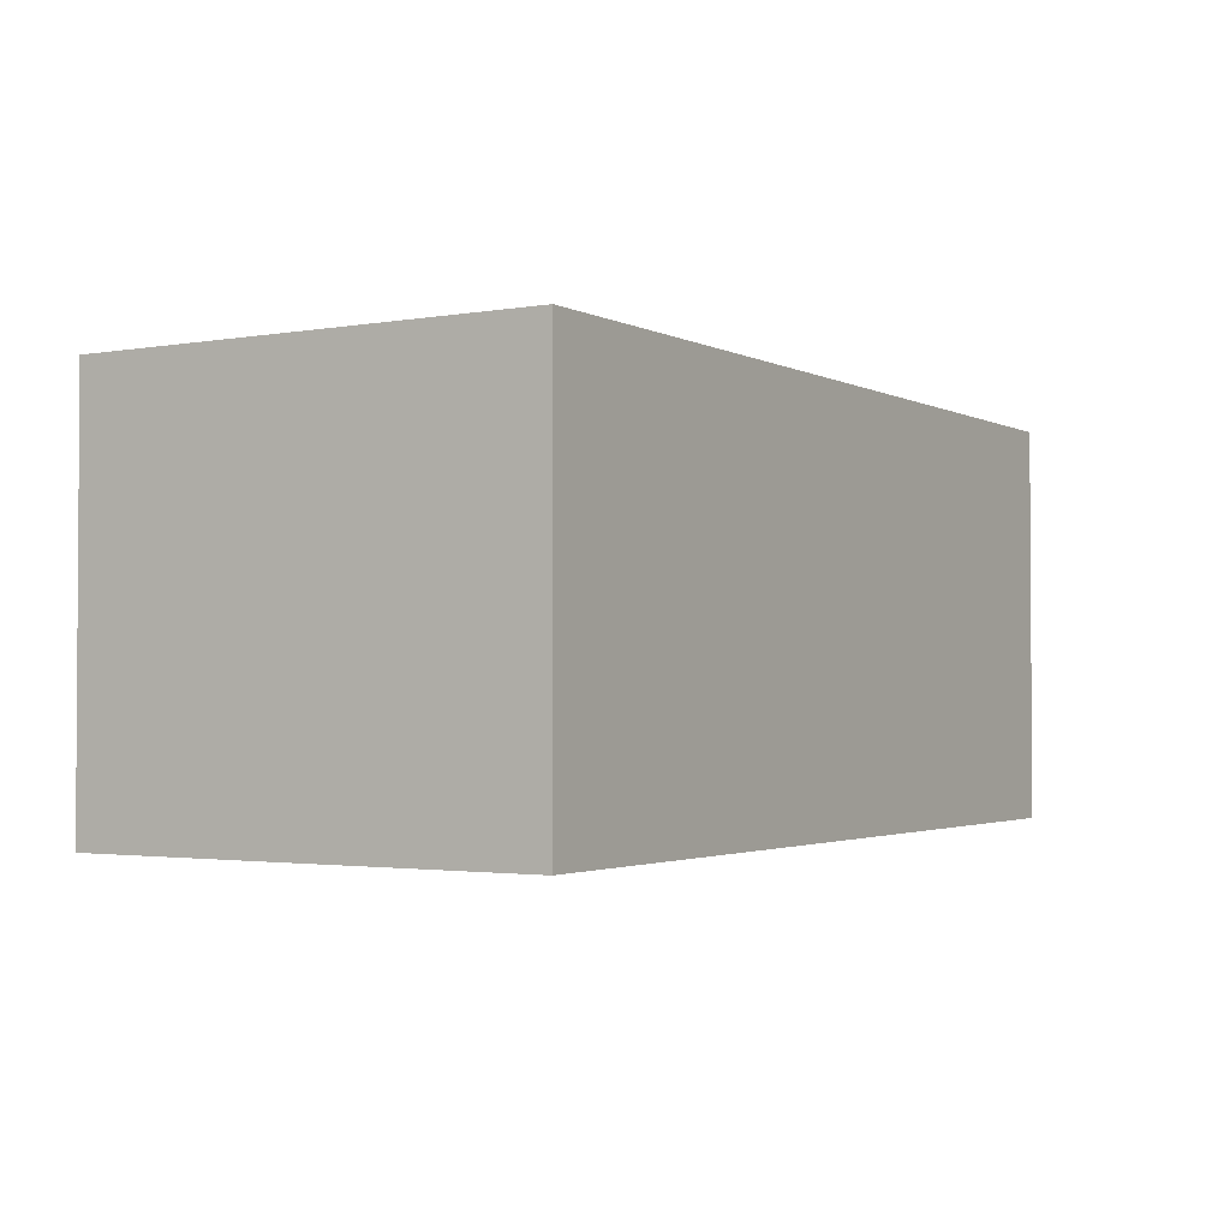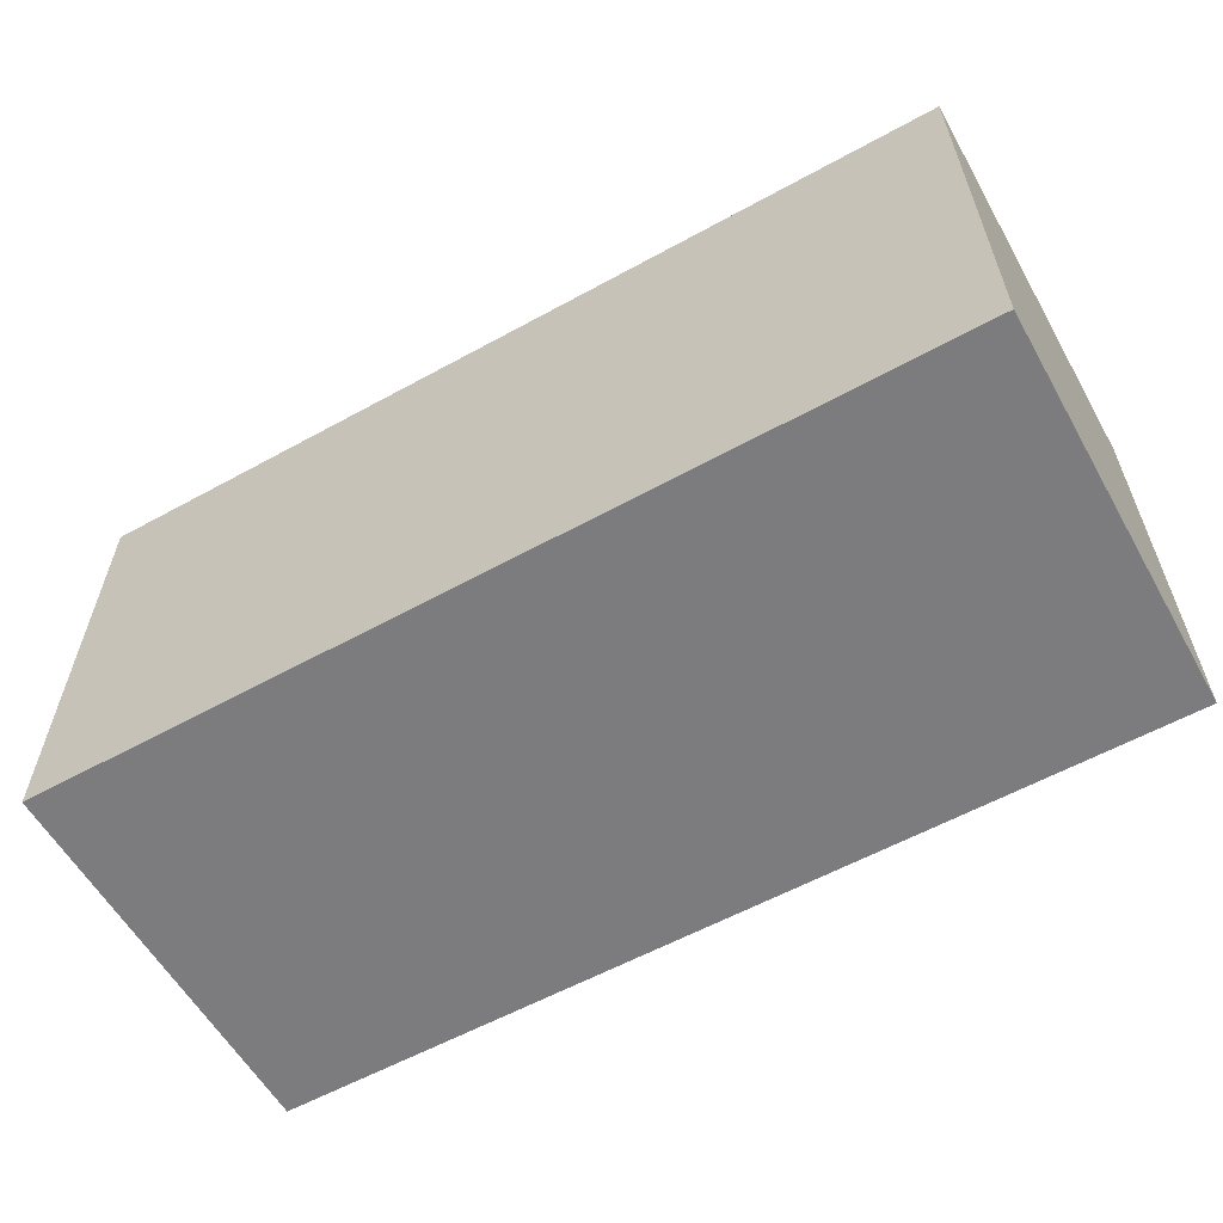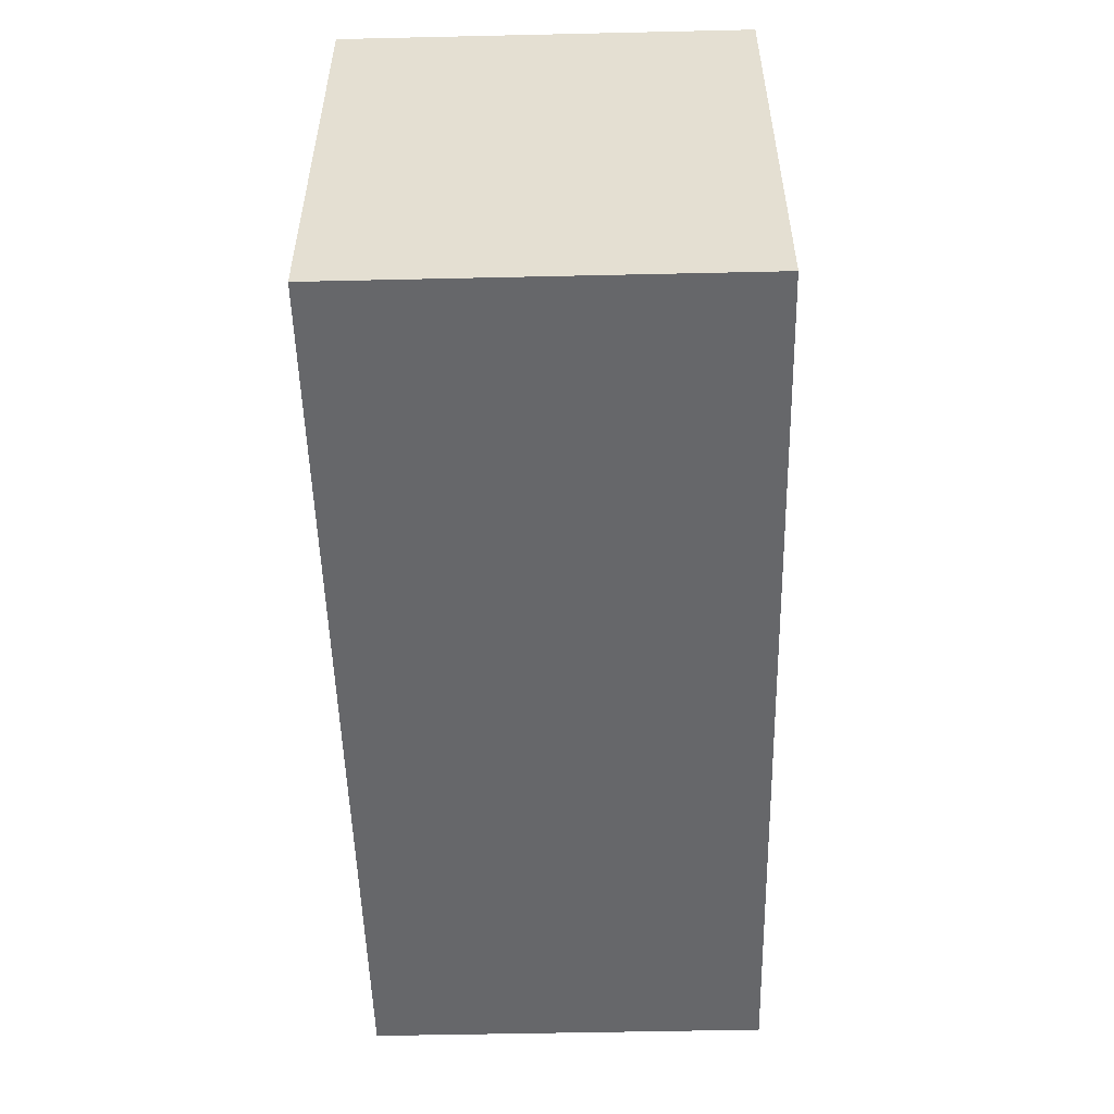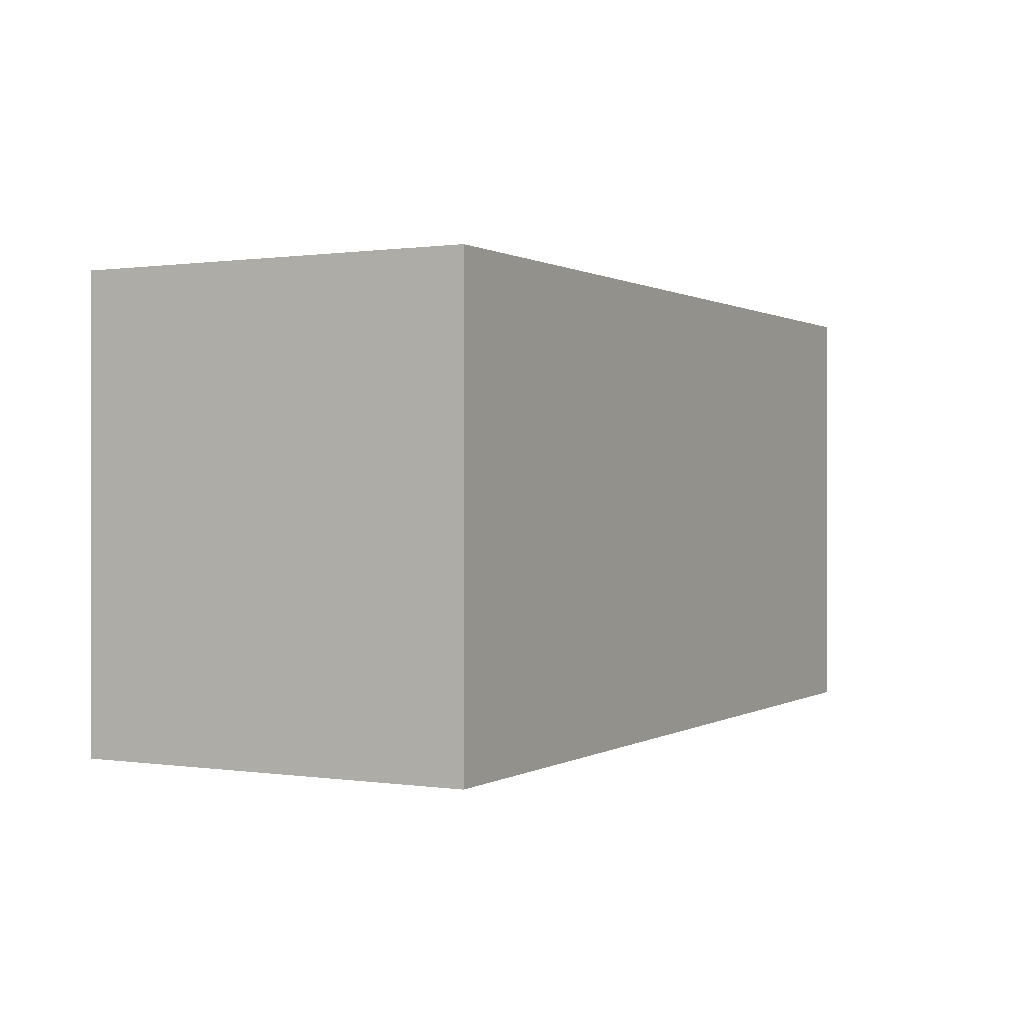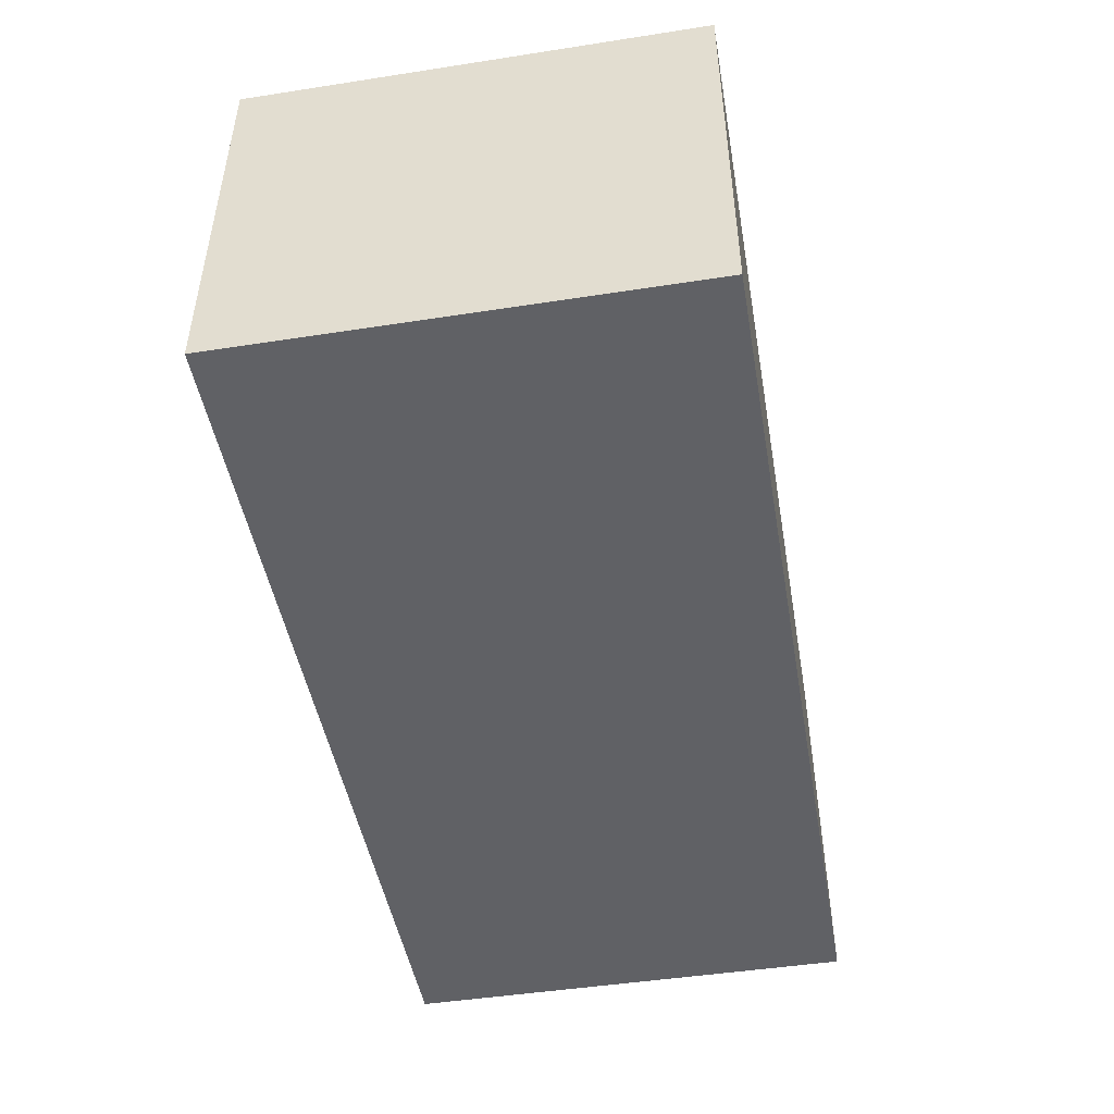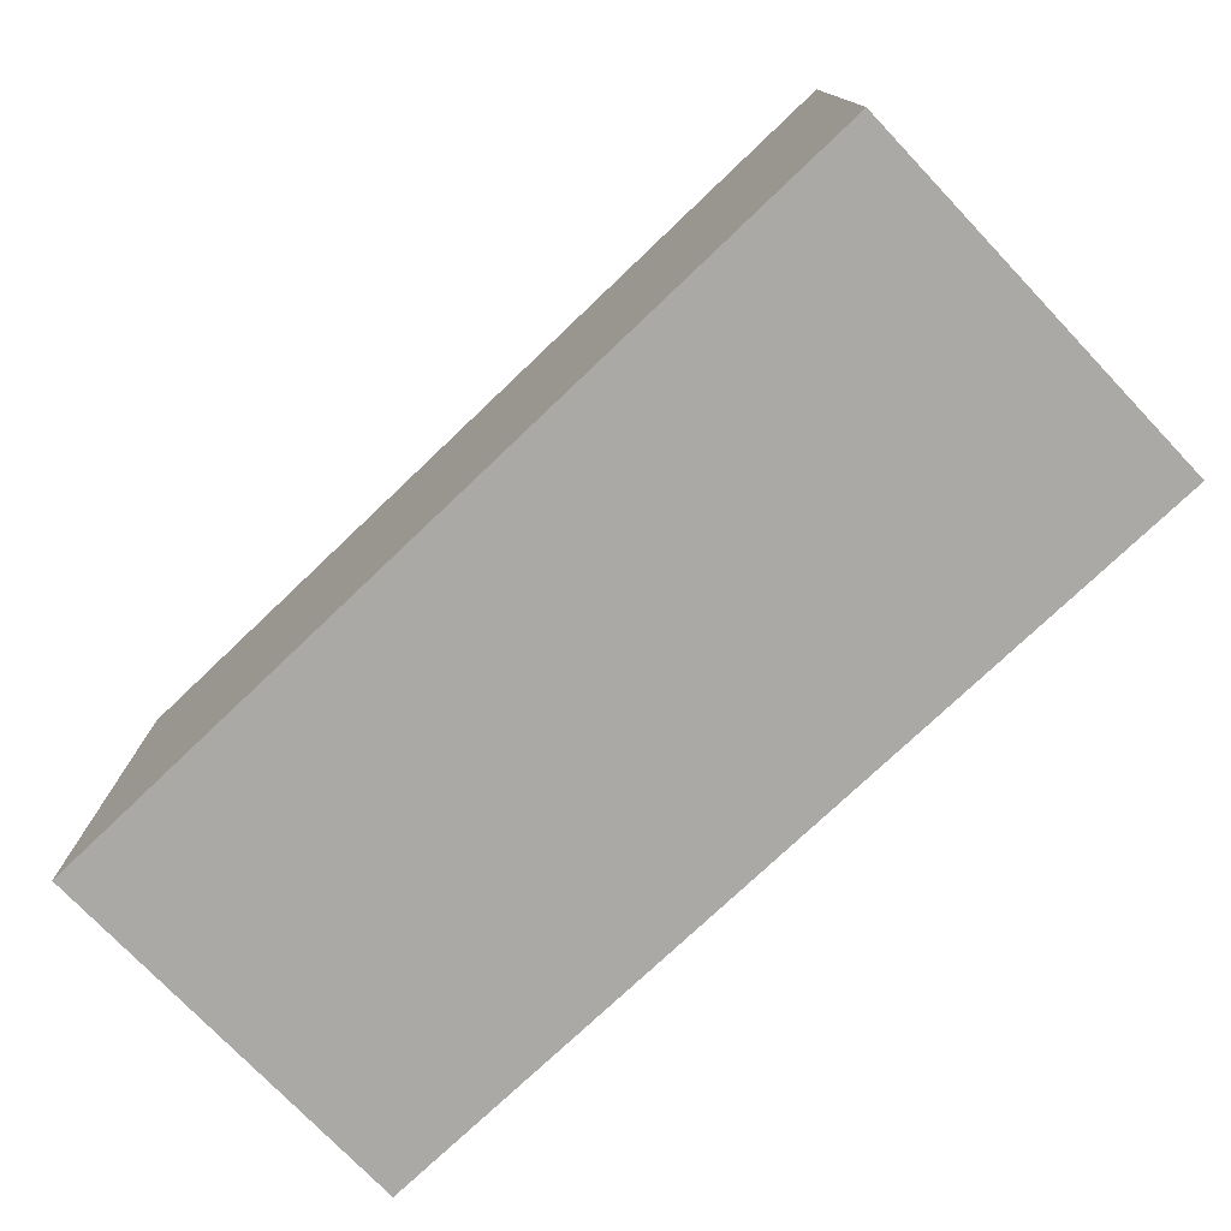
<metadata>
{"format":"obj","ext":"obj","renderer":"f3d","projection":"perspective","resolution":1024,"background":"white","views":[{"elev":-2.1,"azim":-58.5,"up":"+Y"},{"elev":-58.9,"azim":-150.5,"up":"+Z"},{"elev":-52.2,"azim":91.4,"up":"+Z"},{"elev":0.5,"azim":118.4,"up":"+Z"},{"elev":-47.3,"azim":-80.1,"up":"+Y"},{"elev":-75.6,"azim":-136.4,"up":"+Z"}]}
</metadata>
<code>
o
v -2.2 1.8 10.6
v -2.2 1.8 8.1
v -2.2 4 10.6
v -2.2 4 8.1
v 2.8 1.8 10.6
v 2.8 1.8 8.1
v 2.8 4 10.6
v 2.8 4 8.1
v -2.2 1.8 10.6
v -2.2 4 10.6
v 2.8 1.8 10.6
v 2.8 4 10.6
v -2.2 1.8 8.1
v -2.2 4 8.1
v 2.8 1.8 8.1
v 2.8 4 8.1
v -2.2 1.8 10.6
v 2.8 1.8 10.6
v -2.2 1.8 8.1
v 2.8 1.8 8.1
v -2.2 4 10.6
v 2.8 4 10.6
v -2.2 4 8.1
v 2.8 4 8.1
f 3 2 1
f 4 2 3
f 5 6 7
f 7 6 8
f 11 10 9
f 12 10 11
f 13 14 15
f 15 14 16
f 19 18 17
f 20 18 19
f 21 22 23
f 23 22 24

</code>
